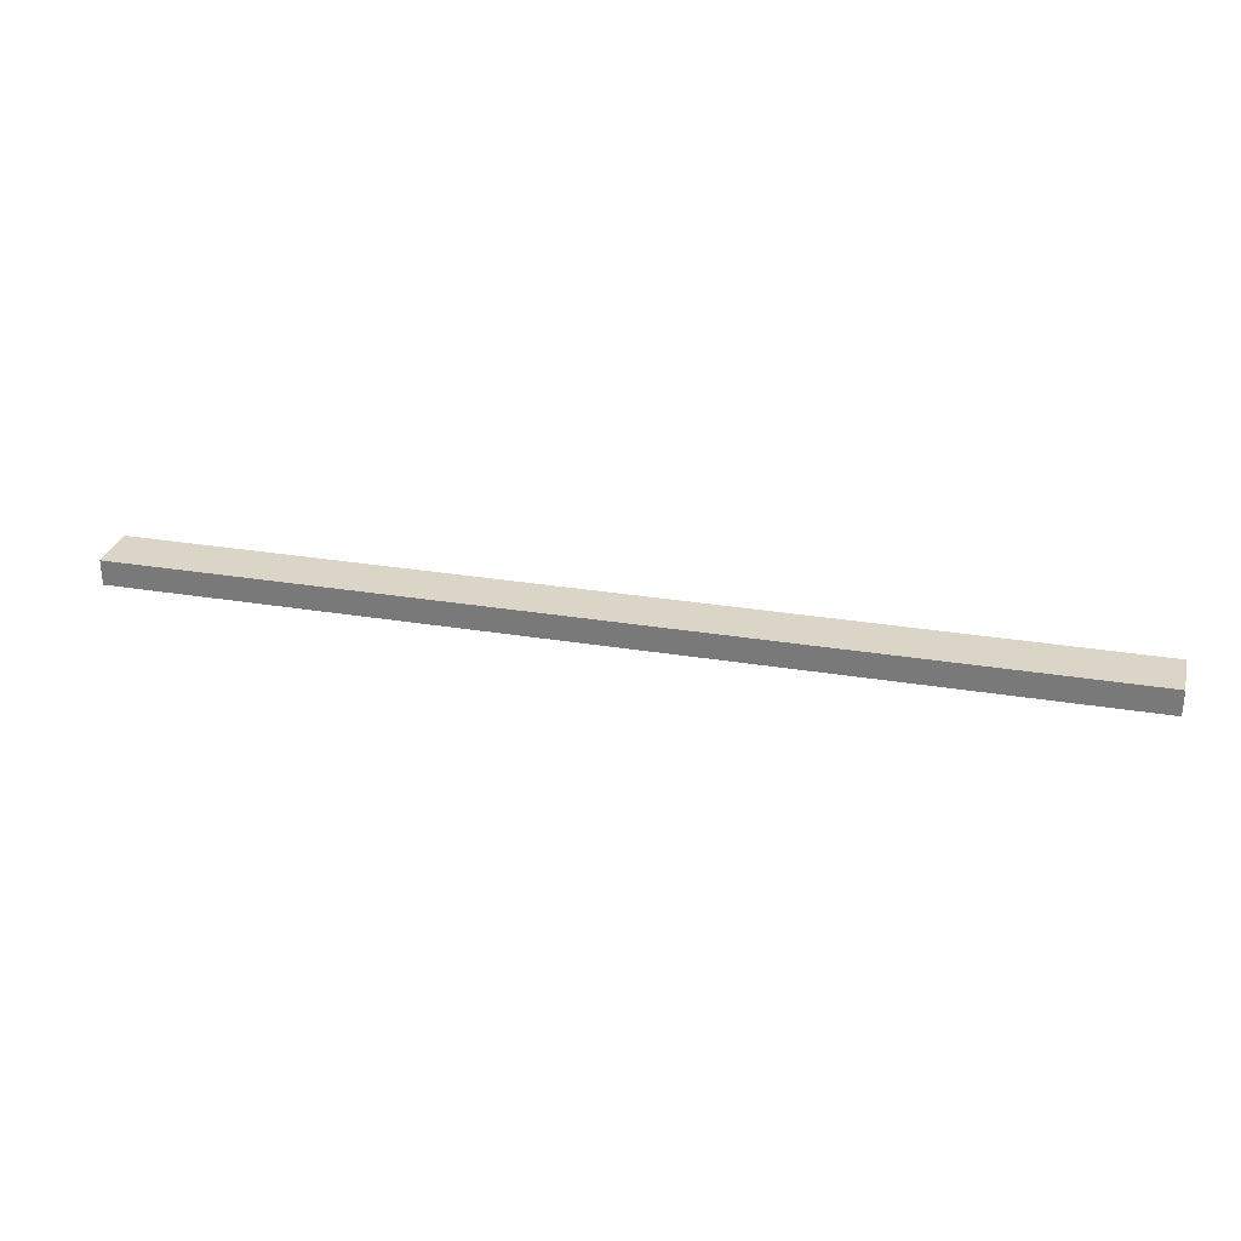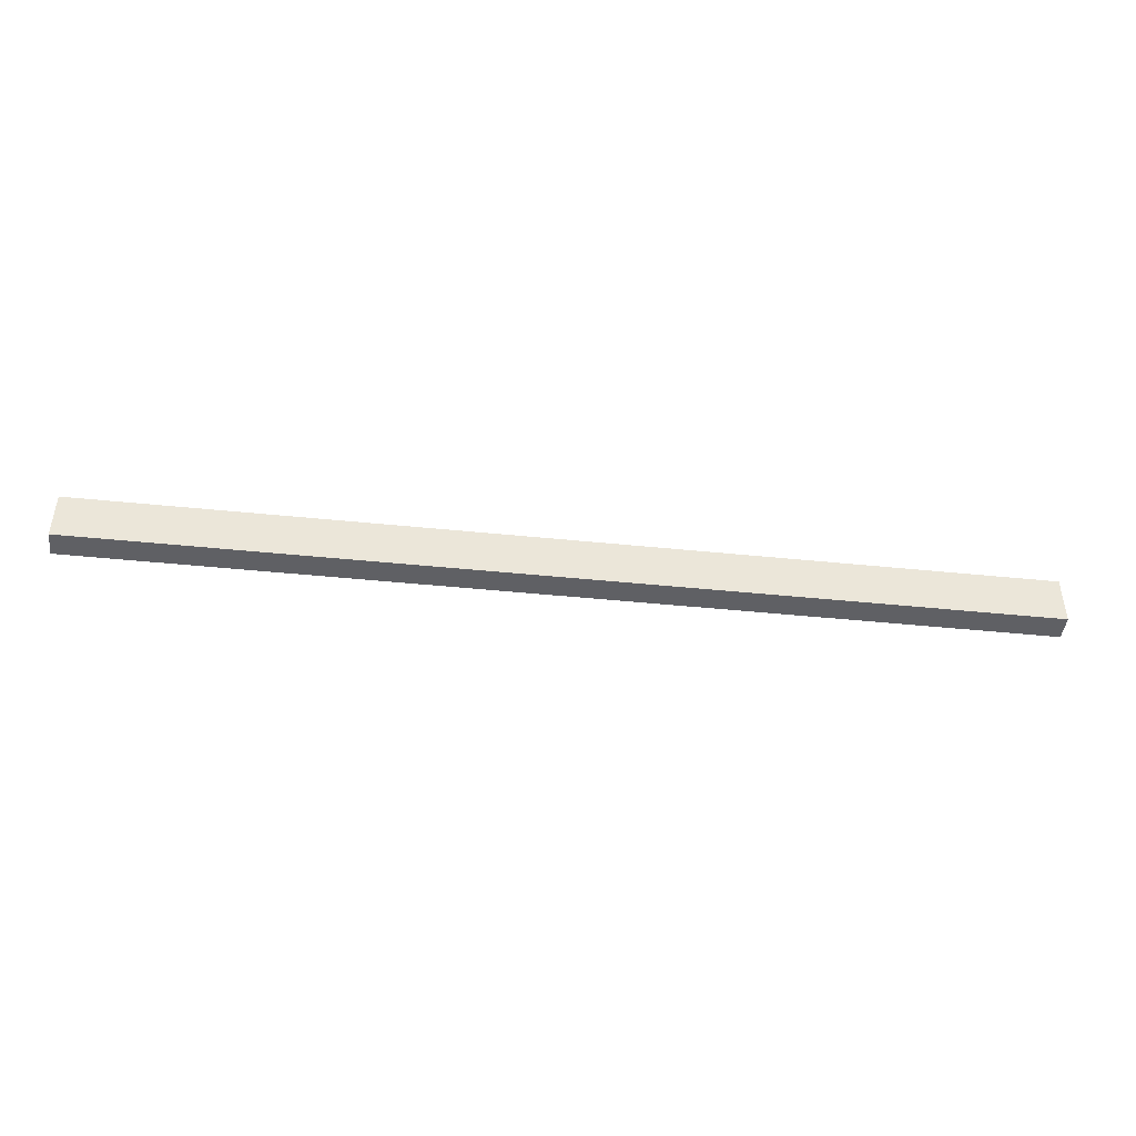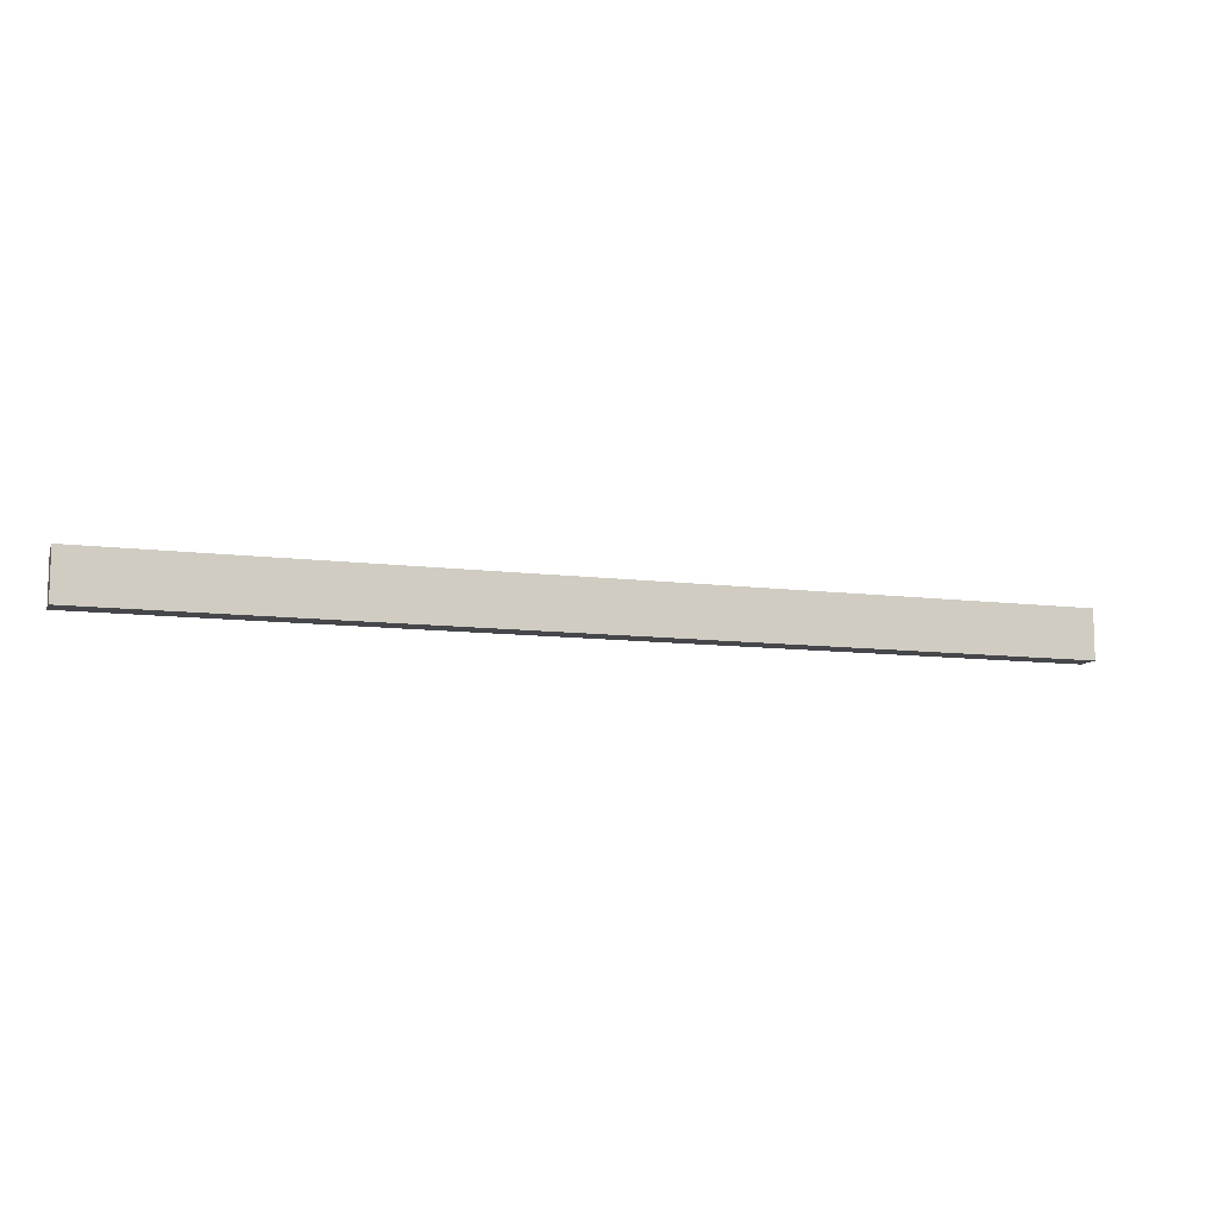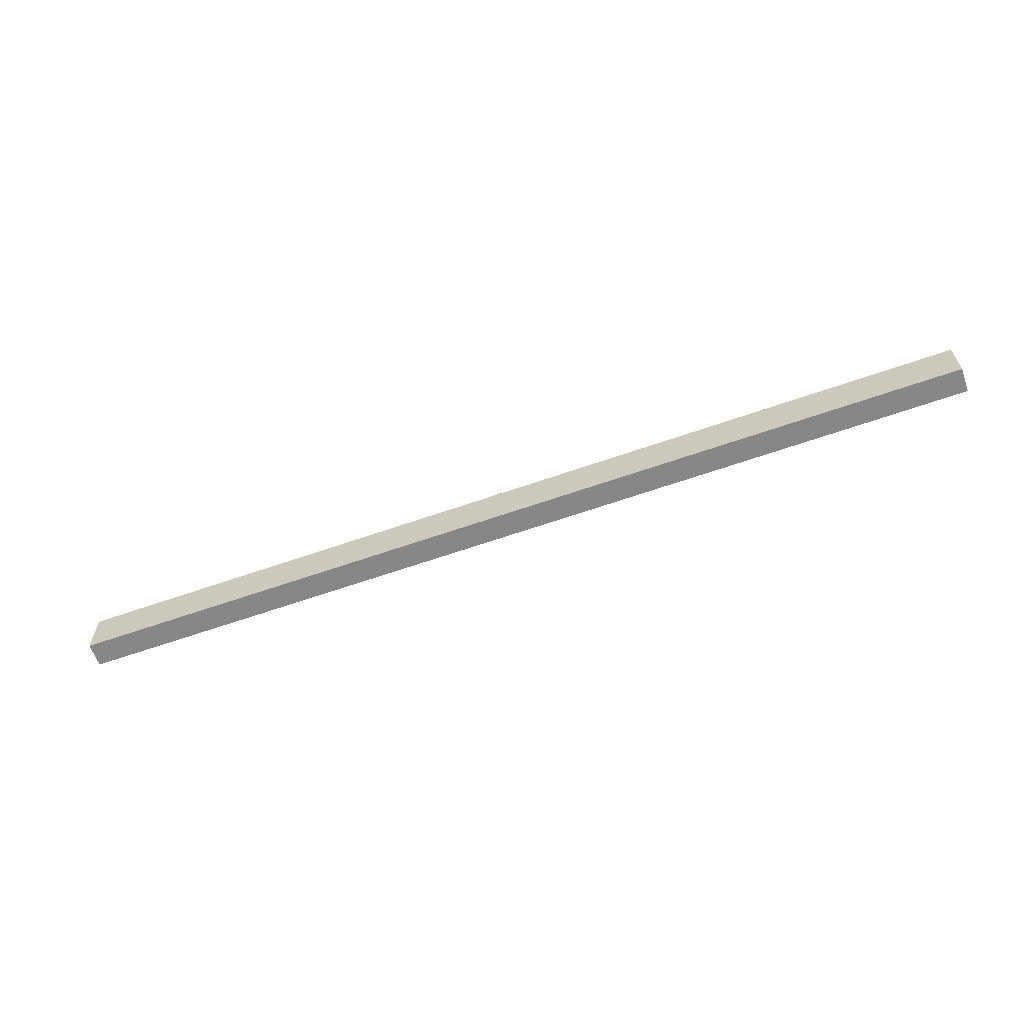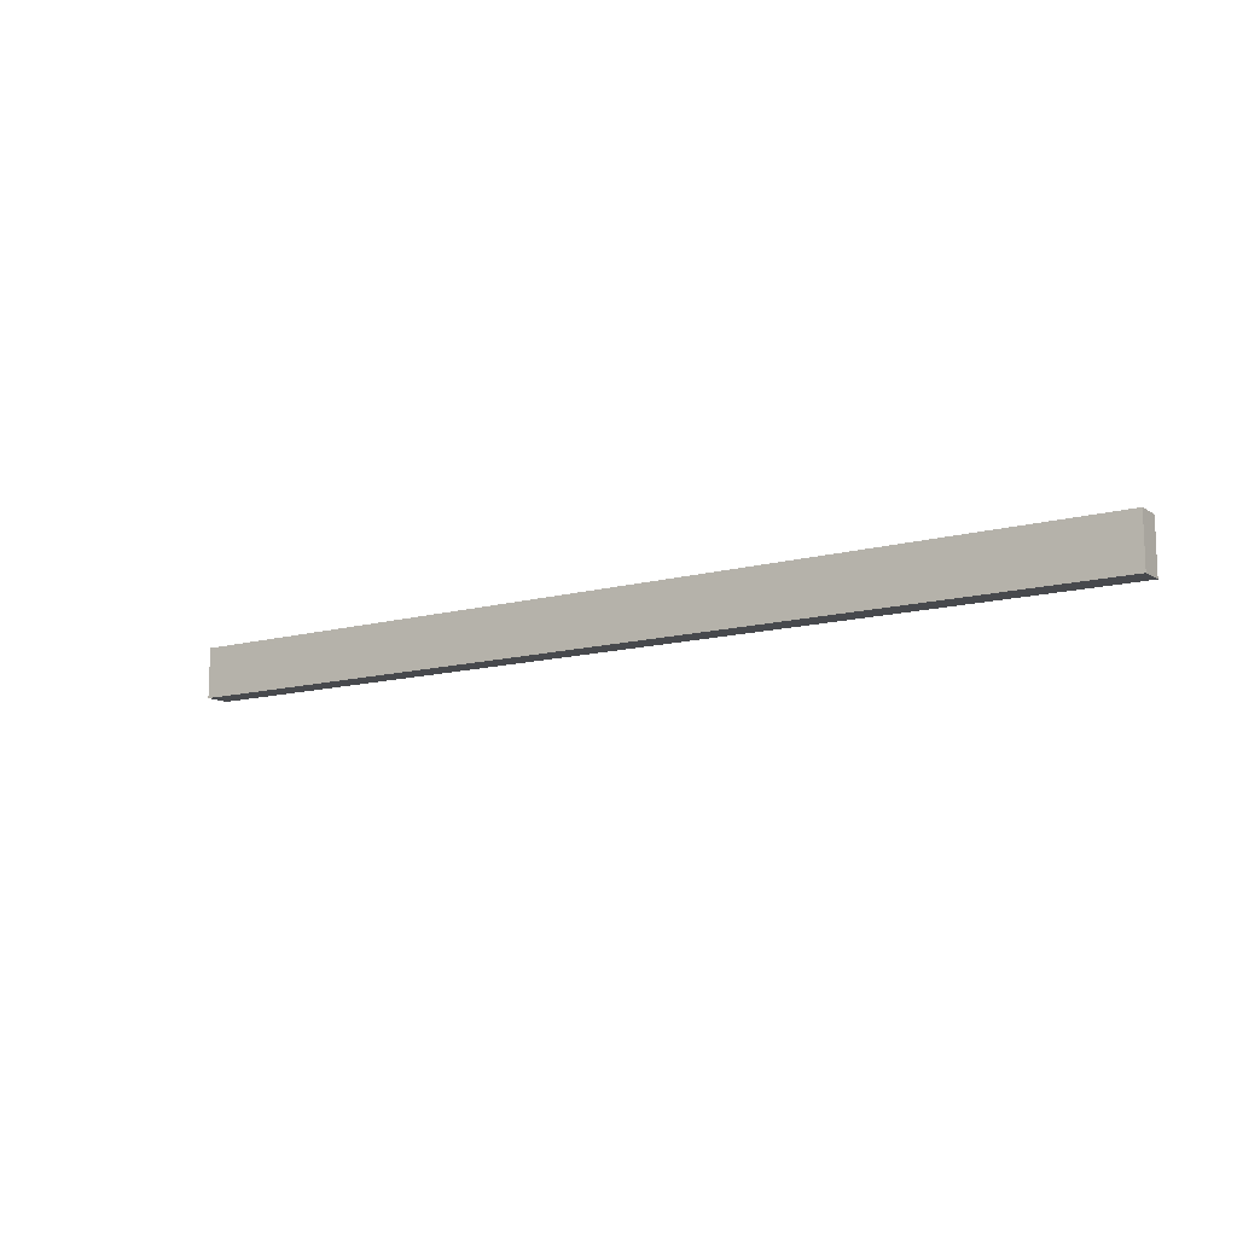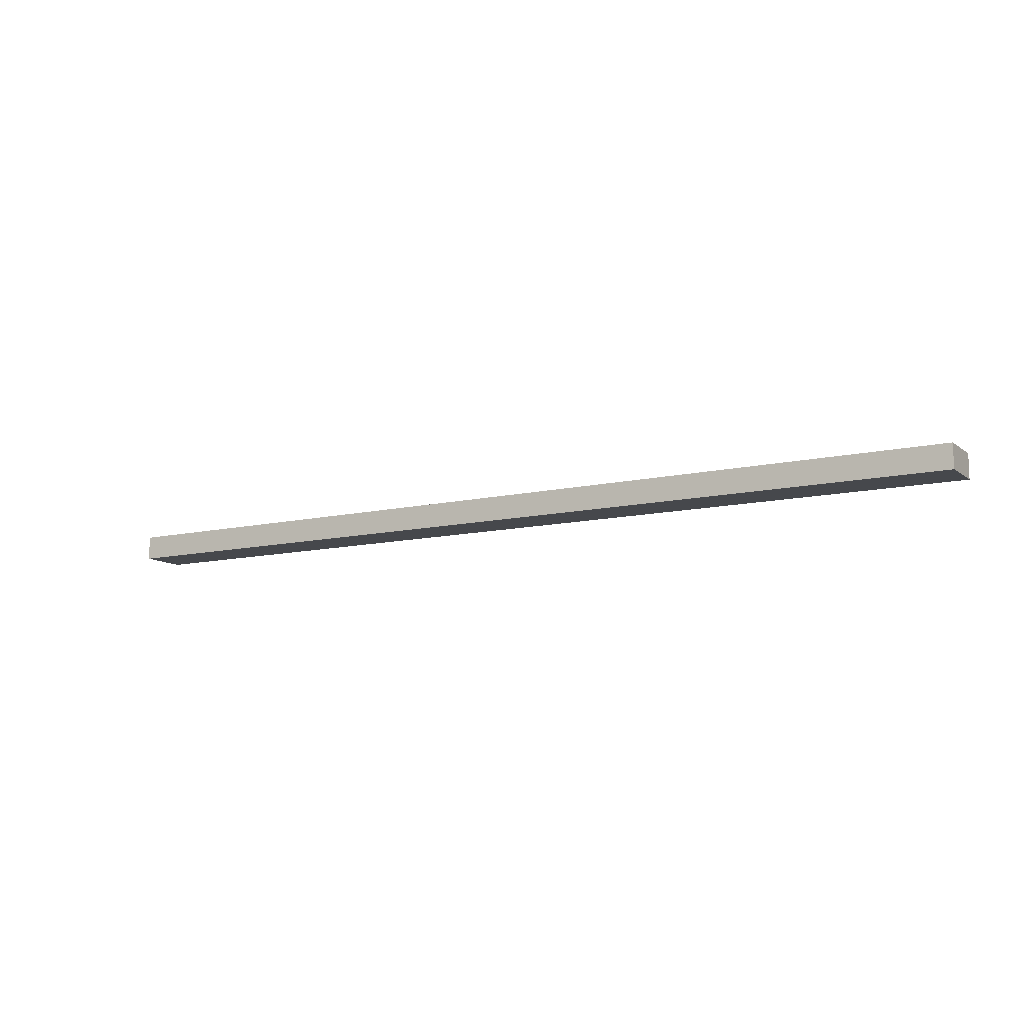
<metadata>
{"format":"obj","ext":"obj","renderer":"f3d","projection":"perspective","resolution":1024,"background":"white","views":[{"elev":29.6,"azim":-166.4,"up":"+Z"},{"elev":-44.7,"azim":173.2,"up":"+Y"},{"elev":-10.2,"azim":-18.0,"up":"+Y"},{"elev":-62.4,"azim":19.7,"up":"+Y"},{"elev":-12.1,"azim":-146.0,"up":"+Y"},{"elev":-11.3,"azim":-150.0,"up":"+Z"}]}
</metadata>
<code>
o GH/GH_9/ID108#ID108
v -0.4142 0.22 0.03641
v -0.4142 0.2041 0.02845
v -0.4142 0.22 0.02845
v -0.4142 0.2041 0.03641
v -0.4142 0.2041 0.03641
v -0.4142 0.22 0.03641
v -0.4142 0.2041 0.02845
v -0.4142 0.22 0.02845
v -0.4142 0.2041 0.02845
v -0.7175 0.2041 0.03641
v -0.7175 0.2041 0.02845
v -0.4142 0.2041 0.03641
v -0.4142 0.2041 0.03641
v -0.4142 0.2041 0.02845
v -0.7175 0.2041 0.03641
v -0.7175 0.2041 0.02845
v -0.4142 0.2041 0.02845
v -0.7175 0.22 0.02845
v -0.4142 0.22 0.02845
v -0.7175 0.2041 0.02845
v -0.7175 0.2041 0.02845
v -0.4142 0.2041 0.02845
v -0.7175 0.22 0.02845
v -0.4142 0.22 0.02845
v -0.4142 0.22 0.03641
v -0.7175 0.22 0.02845
v -0.7175 0.22 0.03641
v -0.4142 0.22 0.02845
v -0.4142 0.22 0.02845
v -0.4142 0.22 0.03641
v -0.7175 0.22 0.02845
v -0.7175 0.22 0.03641
v -0.7175 0.2041 0.03641
v -0.4142 0.22 0.03641
v -0.7175 0.22 0.03641
v -0.4142 0.2041 0.03641
v -0.4142 0.2041 0.03641
v -0.7175 0.2041 0.03641
v -0.4142 0.22 0.03641
v -0.7175 0.22 0.03641
v -0.7175 0.2041 0.03641
v -0.7175 0.22 0.02845
v -0.7175 0.2041 0.02845
v -0.7175 0.22 0.03641
v -0.7175 0.22 0.03641
v -0.7175 0.2041 0.03641
v -0.7175 0.22 0.02845
v -0.7175 0.2041 0.02845
f 1 2 3
f 2 1 4
f 5 6 7
f 8 7 6
f 9 10 11
f 10 9 12
f 13 14 15
f 16 15 14
f 17 18 19
f 18 17 20
f 21 22 23
f 24 23 22
f 25 26 27
f 26 25 28
f 29 30 31
f 32 31 30
f 33 34 35
f 34 33 36
f 37 38 39
f 40 39 38
f 41 42 43
f 42 41 44
f 45 46 47
f 48 47 46

</code>
